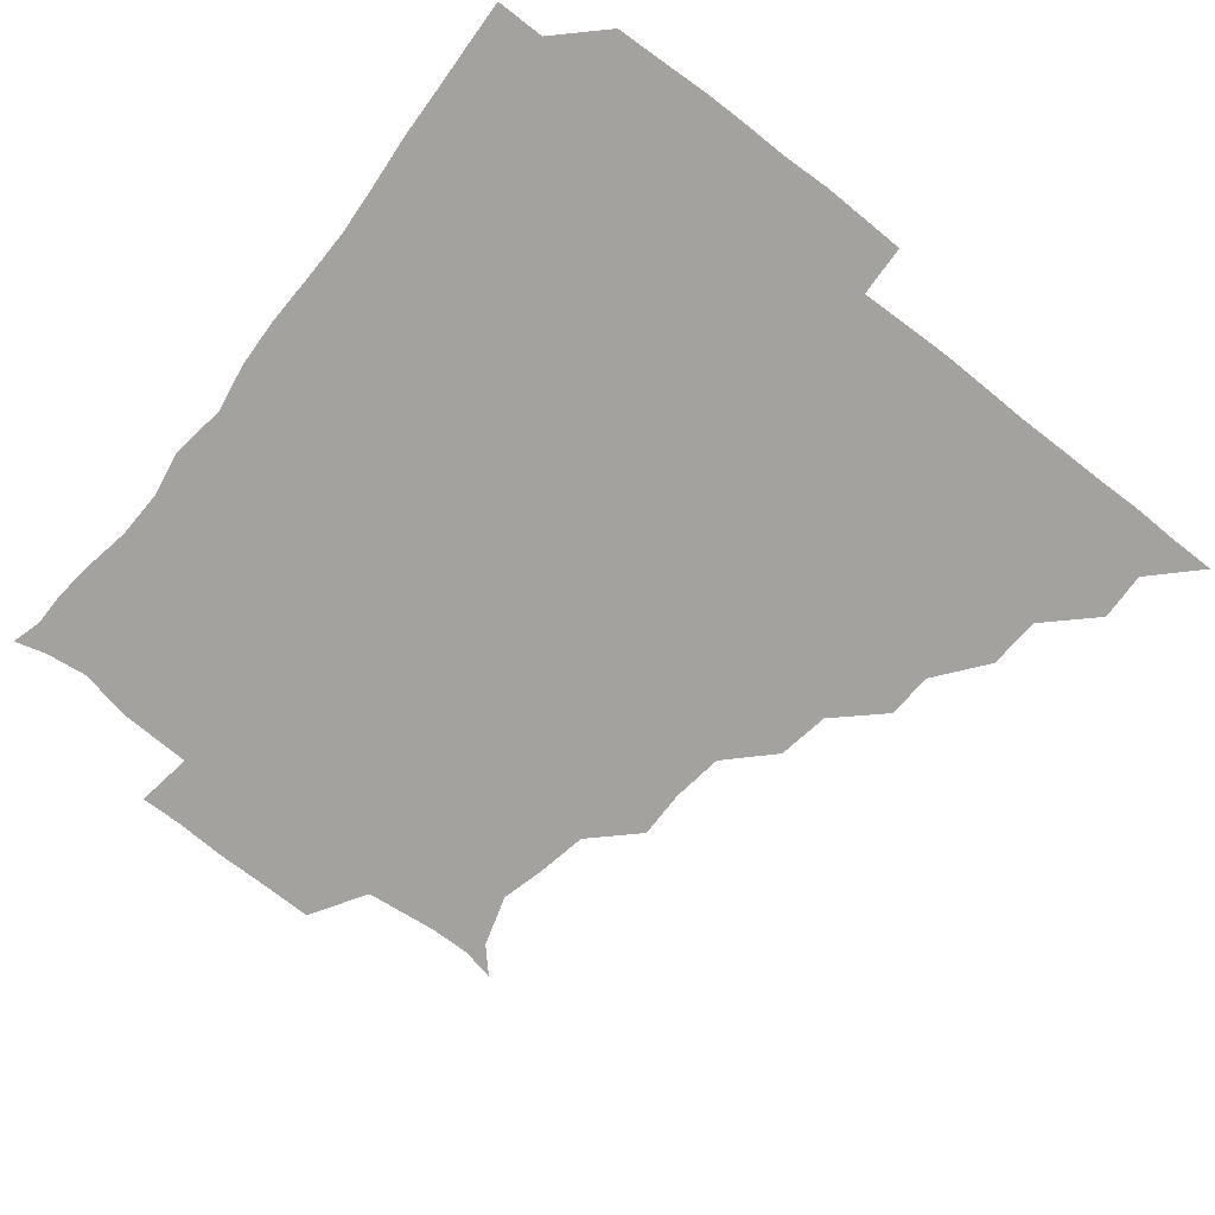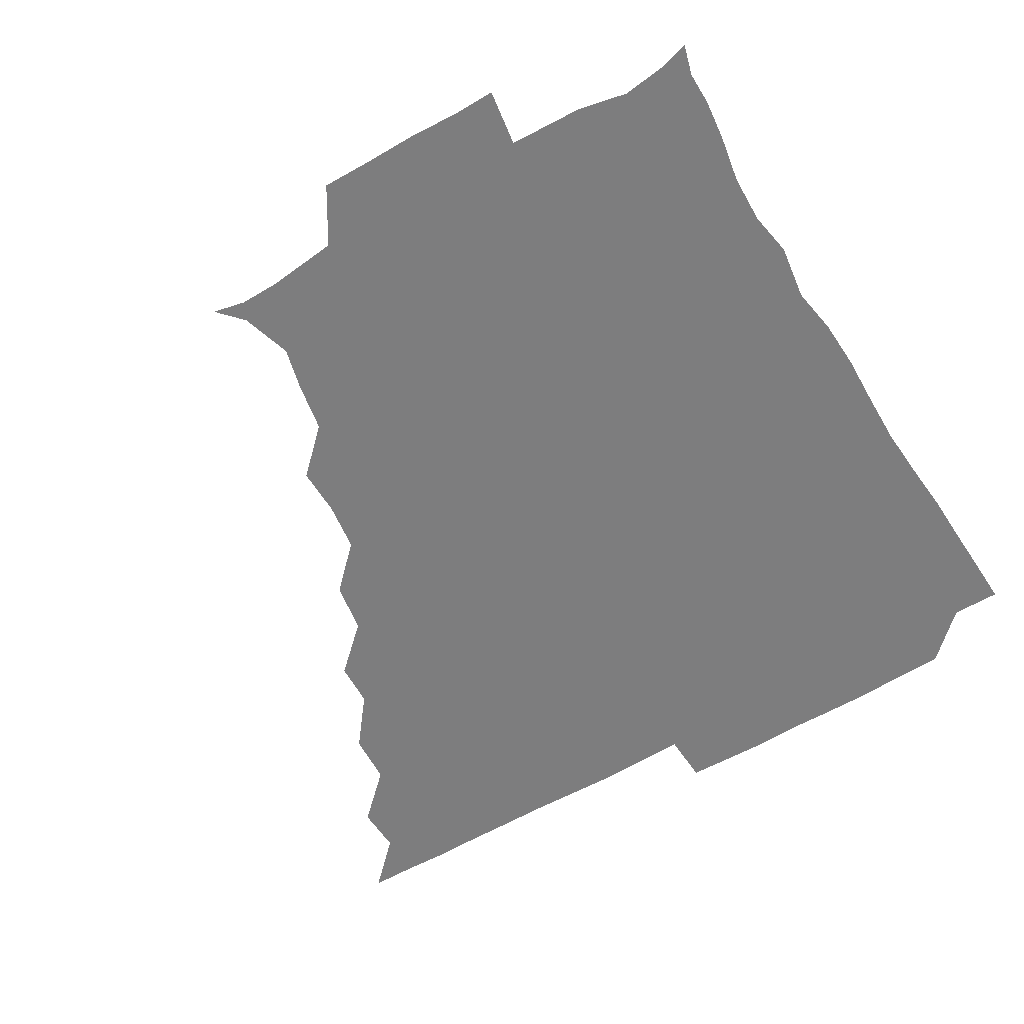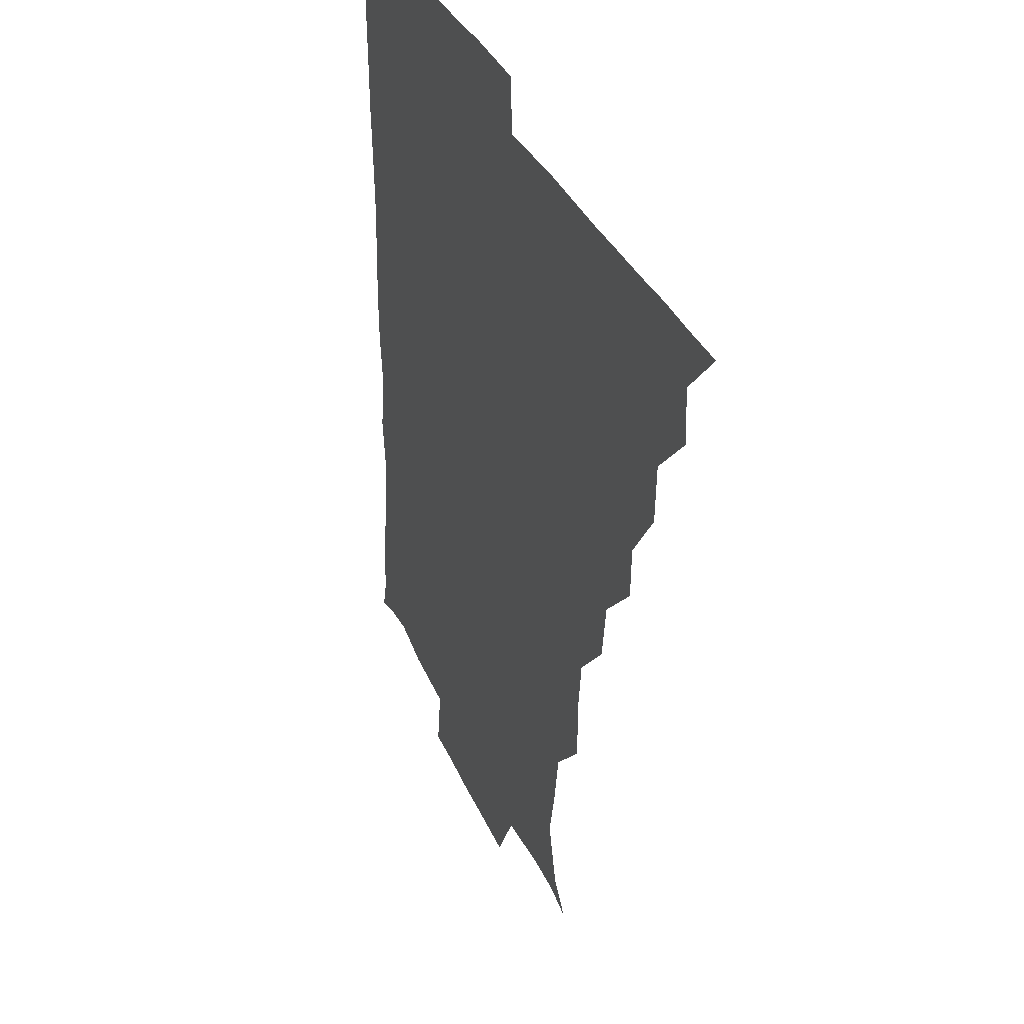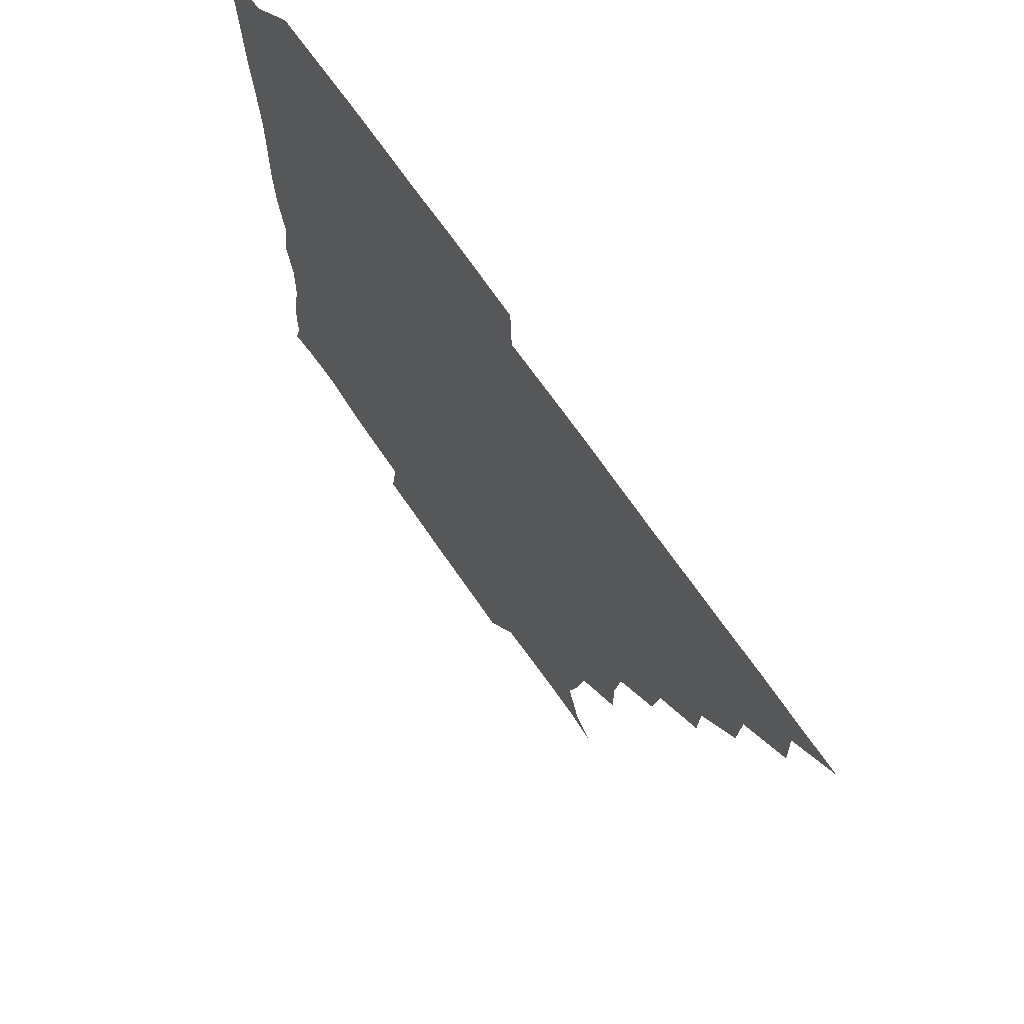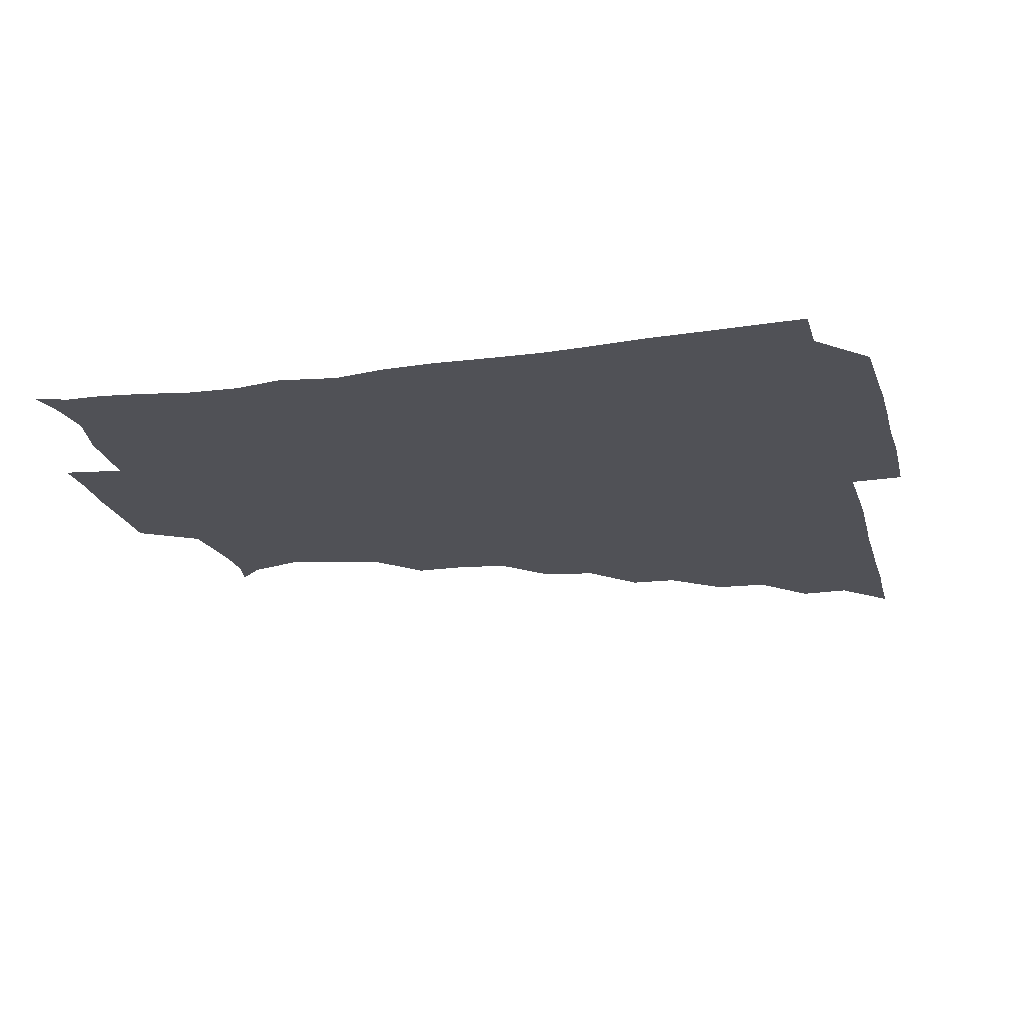
<metadata>
{"format":"obj","ext":"obj","renderer":"f3d","projection":"perspective","resolution":1024,"background":"white","views":[{"elev":-72.5,"azim":141.9,"up":"+Z"},{"elev":-59.1,"azim":30.9,"up":"+Z"},{"elev":32.4,"azim":-110.2,"up":"+Y"},{"elev":69.7,"azim":-124.6,"up":"+Y"},{"elev":-20.3,"azim":104.2,"up":"+Z"}]}
</metadata>
<code>
v 436.1 391 0
v 450.8 360.2 0
v 451.3 375.8 0
v 451.1 390.9 0
v 467.7 328.2 0
v 466.6 345.1 0
v 466.5 361.2 0
v 466.1 375.9 0
v 466.1 391.4 0
v 481.6 296.6 0
v 480.9 311.4 0
v 482.5 331.7 0
v 481.8 346.6 0
v 481.2 361.2 0
v 480.9 376.2 0
v 481 391.1 0
v 500 265.3 0
v 497.2 282.1 0
v 496.8 300.7 0
v 497.7 318.1 0
v 496.7 331.7 0
v 496.4 346.4 0
v 496.3 361.2 0
v 496.3 375.9 0
v 495.9 391.1 0
v 516.5 218.7 0
v 516.7 234.6 0
v 514.4 251 0
v 513 270.1 0
v 512.2 287.1 0
v 511.8 301.8 0
v 511.9 317.7 0
v 511.5 331.7 0
v 511.2 346.2 0
v 511.1 361.1 0
v 511.1 375.9 0
v 511 391 0
v 525.4 149.1 0
v 533 157.4 0
v 538.1 174.1 0
v 534.4 188.2 0
v 531.4 204.5 0
v 528.9 223.9 0
v 528.3 240.9 0
v 527.4 254.1 0
v 527.2 273.3 0
v 526.7 286.8 0
v 526.5 301.7 0
v 526.4 316.9 0
v 526.3 331.4 0
v 525.9 346.1 0
v 526 361 0
v 526.1 375.9 0
v 526 391.4 0
v 536 151.5 0
v 544.7 163.8 0
v 545.9 177.9 0
v 544.5 194 0
v 544 212.6 0
v 543.2 227.4 0
v 541.4 240.4 0
v 542.5 257.3 0
v 541.4 271.9 0
v 541.4 287.2 0
v 541.6 302.4 0
v 541.4 317 0
v 541.4 331.2 0
v 541.5 346.1 0
v 540.8 361 0
v 541.3 375.6 0
v 540.8 391.7 0
v 548.9 151.3 0
v 559 166.6 0
v 558.4 181.2 0
v 557 198 0
v 558.8 213.9 0
v 557.2 227.6 0
v 556.7 242.2 0
v 557.2 258.1 0
v 556.6 272.8 0
v 556.5 287.1 0
v 556.3 301.5 0
v 555.8 315.8 0
v 557 332.2 0
v 556.5 346.2 0
v 556.8 360.6 0
v 556.2 375.9 0
v 556 391.3 0
v 572.3 148.7 0
v 572.1 169.4 0
v 572.5 184.2 0
v 571.1 197.7 0
v 574.3 213.2 0
v 570.9 229 0
v 572.6 241.5 0
v 571.4 259.4 0
v 571.3 271.5 0
v 571.1 286.9 0
v 571.7 302.5 0
v 571.1 316.4 0
v 571.3 331.3 0
v 571.2 346 0
v 571.3 360.8 0
v 571.5 375.2 0
v 571.7 390.8 0
v 572.3 407.2 0
v 583.4 130.6 0
v 586.5 152.2 0
v 587.7 168.2 0
v 586 184 0
v 587.3 188.9 0
v 585.3 214.5 0
v 585.4 225.9 0
v 586.1 244 0
v 586.2 258 0
v 586.4 272.9 0
v 586.2 287.3 0
v 586.4 302.6 0
v 586.5 317.3 0
v 586.2 331.1 0
v 586.4 346.1 0
v 586.3 360.8 0
v 586.2 375.7 0
v 586.2 391.3 0
v 585.5 407.6 0
v 599.7 130.8 0
v 600.1 152 0
v 602.5 168.9 0
v 600.7 183.2 0
v 601.8 199.2 0
v 600.1 214.9 0
v 602.4 227.3 0
v 600.4 243.2 0
v 601.2 258 0
v 601.3 272.2 0
v 601.2 286 0
v 601.1 301.8 0
v 601.1 316.4 0
v 601.4 331.5 0
v 601.3 346.1 0
v 601.4 360.7 0
v 601.1 375.8 0
v 601 390.9 0
v 599.7 407.8 0
v 616.4 130.6 0
v 614.3 152.1 0
v 615.9 169 0
v 617.2 185 0
v 616.2 199 0
v 615.8 212.8 0
v 615.5 229.1 0
v 616.3 242.5 0
v 615.7 257.9 0
v 616.1 272.4 0
v 616.2 287.5 0
v 616.2 302 0
v 616.3 317.2 0
v 616.3 331.6 0
v 616.2 346.1 0
v 616.2 360.9 0
v 616.2 375.7 0
v 616.4 390.2 0
v 614.6 407.2 0
v 633.4 131.4 0
v 630 150 0
v 629.4 168.5 0
v 631.7 184.7 0
v 629.6 199.3 0
v 630.7 215.3 0
v 630.8 227.6 0
v 630.5 243.8 0
v 630.4 258.1 0
v 630.9 273.3 0
v 631.2 287 0
v 631.3 302.1 0
v 631.1 317.1 0
v 631.1 331.3 0
v 631.7 346.4 0
v 631.8 360.8 0
v 631.4 375.7 0
v 631.3 390.2 0
v 629.4 407.4 0
v 646.5 131.2 0
v 643.8 149.6 0
v 643.4 167.8 0
v 644.9 186.5 0
v 645.3 199.8 0
v 645.5 213.8 0
v 645.4 228.1 0
v 645.2 243 0
v 645.4 257.2 0
v 645.8 272.3 0
v 645.8 287.2 0
v 645.6 303.6 0
v 646.1 316.9 0
v 645.9 330.7 0
v 646.5 347 0
v 646.5 361 0
v 646.5 375.5 0
v 646.7 389.4 0
v 643.9 407.3 0
v 667.3 150.5 0
v 660.1 168.2 0
v 658.7 184.9 0
v 658.7 199.6 0
v 659.1 215 0
v 659.6 228.8 0
v 659.8 243.1 0
v 660.4 256.4 0
v 659.8 273 0
v 660.1 288.7 0
v 660.4 302.5 0
v 660.9 317.6 0
v 661 331.9 0
v 661.1 346.7 0
v 661.3 361.2 0
v 661.4 375.7 0
v 661.3 390.1 0
v 659.2 406.5 0
v 683.6 153.8 0
v 676.6 168 0
v 672.8 184.8 0
v 673.2 197.6 0
v 672.1 213.8 0
v 673 228.1 0
v 673.5 242.8 0
v 674.1 257.2 0
v 674.1 272.9 0
v 674 288.2 0
v 674.8 301.9 0
v 674.8 318.4 0
v 675.6 331.8 0
v 675.8 347.1 0
v 676.1 361.4 0
v 676.4 375.8 0
v 675.9 390.8 0
v 675 405.8 0
v 697.3 152 0
v 691.4 166.1 0
v 687.6 182.7 0
v 686.5 196.4 0
v 684.9 211.6 0
v 685.8 225.2 0
v 687.5 239 0
v 686.9 254.8 0
v 687.1 271.7 0
v 687.9 286 0
v 688.2 301 0
v 688.1 317.3 0
v 690 330.8 0
v 689.9 347.2 0
v 690.9 361.2 0
v 691.1 376 0
v 690.4 390.9 0
v 707.1 149.2 0
v 704.3 159.1 0
v 704.3 169.7 0
v 702.9 182.5 0
v 700.1 198 0
v 699.6 213.7 0
v 702.1 228.2 0
v 699.5 246.1 0
v 702 261.6 0
v 702.7 277.4 0
v 702.2 293.8 0
v 701.9 311 0
v 703 328.2 0
v 704.3 344.1 0
v 704.9 361 0
v 705.5 376.1 0
v 706.1 390.8 0
v 721 391 0
f 3 4 1
f 6 7 2
f 2 7 3
f 7 8 3
f 3 8 4
f 8 9 4
f 11 12 5
f 5 12 6
f 12 13 6
f 6 13 7
f 13 14 7
f 7 14 8
f 14 15 8
f 8 15 9
f 15 16 9
f 18 19 10
f 10 19 11
f 19 20 11
f 11 20 12
f 20 21 12
f 12 21 13
f 21 22 13
f 13 22 14
f 22 23 14
f 14 23 15
f 23 24 15
f 15 24 16
f 24 25 16
f 28 29 17
f 17 29 18
f 29 30 18
f 18 30 19
f 30 31 19
f 19 31 20
f 31 32 20
f 20 32 21
f 32 33 21
f 21 33 22
f 33 34 22
f 22 34 23
f 34 35 23
f 23 35 24
f 35 36 24
f 24 36 25
f 36 37 25
f 42 43 26
f 26 43 27
f 43 44 27
f 27 44 28
f 44 45 28
f 28 45 29
f 45 46 29
f 29 46 30
f 46 47 30
f 30 47 31
f 47 48 31
f 31 48 32
f 48 49 32
f 32 49 33
f 49 50 33
f 33 50 34
f 50 51 34
f 34 51 35
f 51 52 35
f 35 52 36
f 52 53 36
f 36 53 37
f 53 54 37
f 38 55 39
f 55 56 39
f 39 56 40
f 56 57 40
f 40 57 41
f 57 58 41
f 41 58 42
f 58 59 42
f 42 59 43
f 59 60 43
f 43 60 44
f 60 61 44
f 44 61 45
f 61 62 45
f 45 62 46
f 62 63 46
f 46 63 47
f 63 64 47
f 47 64 48
f 64 65 48
f 48 65 49
f 65 66 49
f 49 66 50
f 66 67 50
f 50 67 51
f 67 68 51
f 51 68 52
f 68 69 52
f 52 69 53
f 69 70 53
f 53 70 54
f 70 71 54
f 55 72 56
f 72 73 56
f 56 73 57
f 73 74 57
f 57 74 58
f 74 75 58
f 58 75 59
f 75 76 59
f 59 76 60
f 76 77 60
f 60 77 61
f 77 78 61
f 61 78 62
f 78 79 62
f 62 79 63
f 79 80 63
f 63 80 64
f 80 81 64
f 64 81 65
f 81 82 65
f 65 82 66
f 82 83 66
f 66 83 67
f 83 84 67
f 67 84 68
f 84 85 68
f 68 85 69
f 85 86 69
f 69 86 70
f 86 87 70
f 70 87 71
f 87 88 71
f 72 89 73
f 89 90 73
f 73 90 74
f 90 91 74
f 74 91 75
f 91 92 75
f 75 92 76
f 92 93 76
f 76 93 77
f 93 94 77
f 77 94 78
f 94 95 78
f 78 95 79
f 95 96 79
f 79 96 80
f 96 97 80
f 80 97 81
f 97 98 81
f 81 98 82
f 98 99 82
f 82 99 83
f 99 100 83
f 83 100 84
f 100 101 84
f 84 101 85
f 101 102 85
f 85 102 86
f 102 103 86
f 86 103 87
f 103 104 87
f 87 104 88
f 104 105 88
f 107 108 89
f 89 108 90
f 108 109 90
f 90 109 91
f 109 110 91
f 91 110 92
f 110 111 92
f 92 111 93
f 111 112 93
f 93 112 94
f 112 113 94
f 94 113 95
f 113 114 95
f 95 114 96
f 114 115 96
f 96 115 97
f 115 116 97
f 97 116 98
f 116 117 98
f 98 117 99
f 117 118 99
f 99 118 100
f 118 119 100
f 100 119 101
f 119 120 101
f 101 120 102
f 120 121 102
f 102 121 103
f 121 122 103
f 103 122 104
f 122 123 104
f 104 123 105
f 123 124 105
f 105 124 106
f 124 125 106
f 107 126 108
f 126 127 108
f 108 127 109
f 127 128 109
f 109 128 110
f 128 129 110
f 110 129 111
f 129 130 111
f 111 130 112
f 130 131 112
f 112 131 113
f 131 132 113
f 113 132 114
f 132 133 114
f 114 133 115
f 133 134 115
f 115 134 116
f 134 135 116
f 116 135 117
f 135 136 117
f 117 136 118
f 136 137 118
f 118 137 119
f 137 138 119
f 119 138 120
f 138 139 120
f 120 139 121
f 139 140 121
f 121 140 122
f 140 141 122
f 122 141 123
f 141 142 123
f 123 142 124
f 142 143 124
f 124 143 125
f 143 144 125
f 126 145 127
f 145 146 127
f 127 146 128
f 146 147 128
f 128 147 129
f 147 148 129
f 129 148 130
f 148 149 130
f 130 149 131
f 149 150 131
f 131 150 132
f 150 151 132
f 132 151 133
f 151 152 133
f 133 152 134
f 152 153 134
f 134 153 135
f 153 154 135
f 135 154 136
f 154 155 136
f 136 155 137
f 155 156 137
f 137 156 138
f 156 157 138
f 138 157 139
f 157 158 139
f 139 158 140
f 158 159 140
f 140 159 141
f 159 160 141
f 141 160 142
f 160 161 142
f 142 161 143
f 161 162 143
f 143 162 144
f 162 163 144
f 145 164 146
f 164 165 146
f 146 165 147
f 165 166 147
f 147 166 148
f 166 167 148
f 148 167 149
f 167 168 149
f 149 168 150
f 168 169 150
f 150 169 151
f 169 170 151
f 151 170 152
f 170 171 152
f 152 171 153
f 171 172 153
f 153 172 154
f 172 173 154
f 154 173 155
f 173 174 155
f 155 174 156
f 174 175 156
f 156 175 157
f 175 176 157
f 157 176 158
f 176 177 158
f 158 177 159
f 177 178 159
f 159 178 160
f 178 179 160
f 160 179 161
f 179 180 161
f 161 180 162
f 180 181 162
f 162 181 163
f 181 182 163
f 164 183 165
f 183 184 165
f 165 184 166
f 184 185 166
f 166 185 167
f 185 186 167
f 167 186 168
f 186 187 168
f 168 187 169
f 187 188 169
f 169 188 170
f 188 189 170
f 170 189 171
f 189 190 171
f 171 190 172
f 190 191 172
f 172 191 173
f 191 192 173
f 173 192 174
f 192 193 174
f 174 193 175
f 193 194 175
f 175 194 176
f 194 195 176
f 176 195 177
f 195 196 177
f 177 196 178
f 196 197 178
f 178 197 179
f 197 198 179
f 179 198 180
f 198 199 180
f 180 199 181
f 199 200 181
f 181 200 182
f 200 201 182
f 184 202 185
f 202 203 185
f 185 203 186
f 203 204 186
f 186 204 187
f 204 205 187
f 187 205 188
f 205 206 188
f 188 206 189
f 206 207 189
f 189 207 190
f 207 208 190
f 190 208 191
f 208 209 191
f 191 209 192
f 209 210 192
f 192 210 193
f 210 211 193
f 193 211 194
f 211 212 194
f 194 212 195
f 212 213 195
f 195 213 196
f 213 214 196
f 196 214 197
f 214 215 197
f 197 215 198
f 215 216 198
f 198 216 199
f 216 217 199
f 199 217 200
f 217 218 200
f 200 218 201
f 218 219 201
f 202 220 203
f 220 221 203
f 203 221 204
f 221 222 204
f 204 222 205
f 222 223 205
f 205 223 206
f 223 224 206
f 206 224 207
f 224 225 207
f 207 225 208
f 225 226 208
f 208 226 209
f 226 227 209
f 209 227 210
f 227 228 210
f 210 228 211
f 228 229 211
f 211 229 212
f 229 230 212
f 212 230 213
f 230 231 213
f 213 231 214
f 231 232 214
f 214 232 215
f 232 233 215
f 215 233 216
f 233 234 216
f 216 234 217
f 234 235 217
f 217 235 218
f 235 236 218
f 218 236 219
f 236 237 219
f 220 238 221
f 238 239 221
f 221 239 222
f 239 240 222
f 222 240 223
f 240 241 223
f 223 241 224
f 241 242 224
f 224 242 225
f 242 243 225
f 225 243 226
f 243 244 226
f 226 244 227
f 244 245 227
f 227 245 228
f 245 246 228
f 228 246 229
f 246 247 229
f 229 247 230
f 247 248 230
f 230 248 231
f 248 249 231
f 231 249 232
f 249 250 232
f 232 250 233
f 250 251 233
f 233 251 234
f 251 252 234
f 234 252 235
f 252 253 235
f 235 253 236
f 253 254 236
f 236 254 237
f 238 255 239
f 255 256 239
f 239 256 240
f 256 257 240
f 240 257 241
f 257 258 241
f 241 258 242
f 258 259 242
f 242 259 243
f 259 260 243
f 243 260 244
f 260 261 244
f 244 261 245
f 261 262 245
f 245 262 246
f 262 263 246
f 246 263 247
f 263 264 247
f 247 264 248
f 264 265 248
f 248 265 249
f 265 266 249
f 249 266 250
f 266 267 250
f 250 267 251
f 267 268 251
f 251 268 252
f 268 269 252
f 252 269 253
f 269 270 253
f 253 270 254
f 270 271 254

</code>
